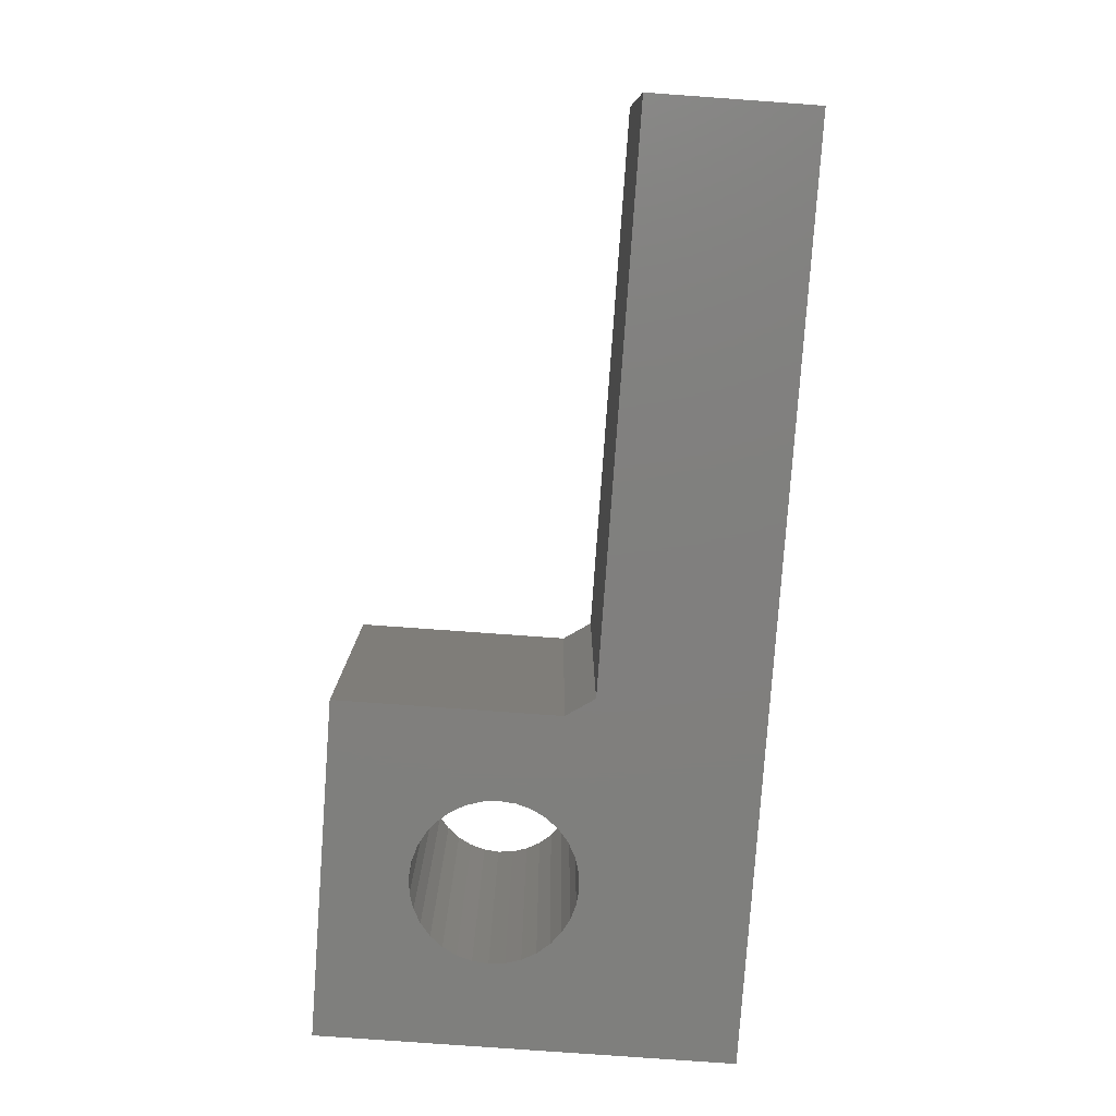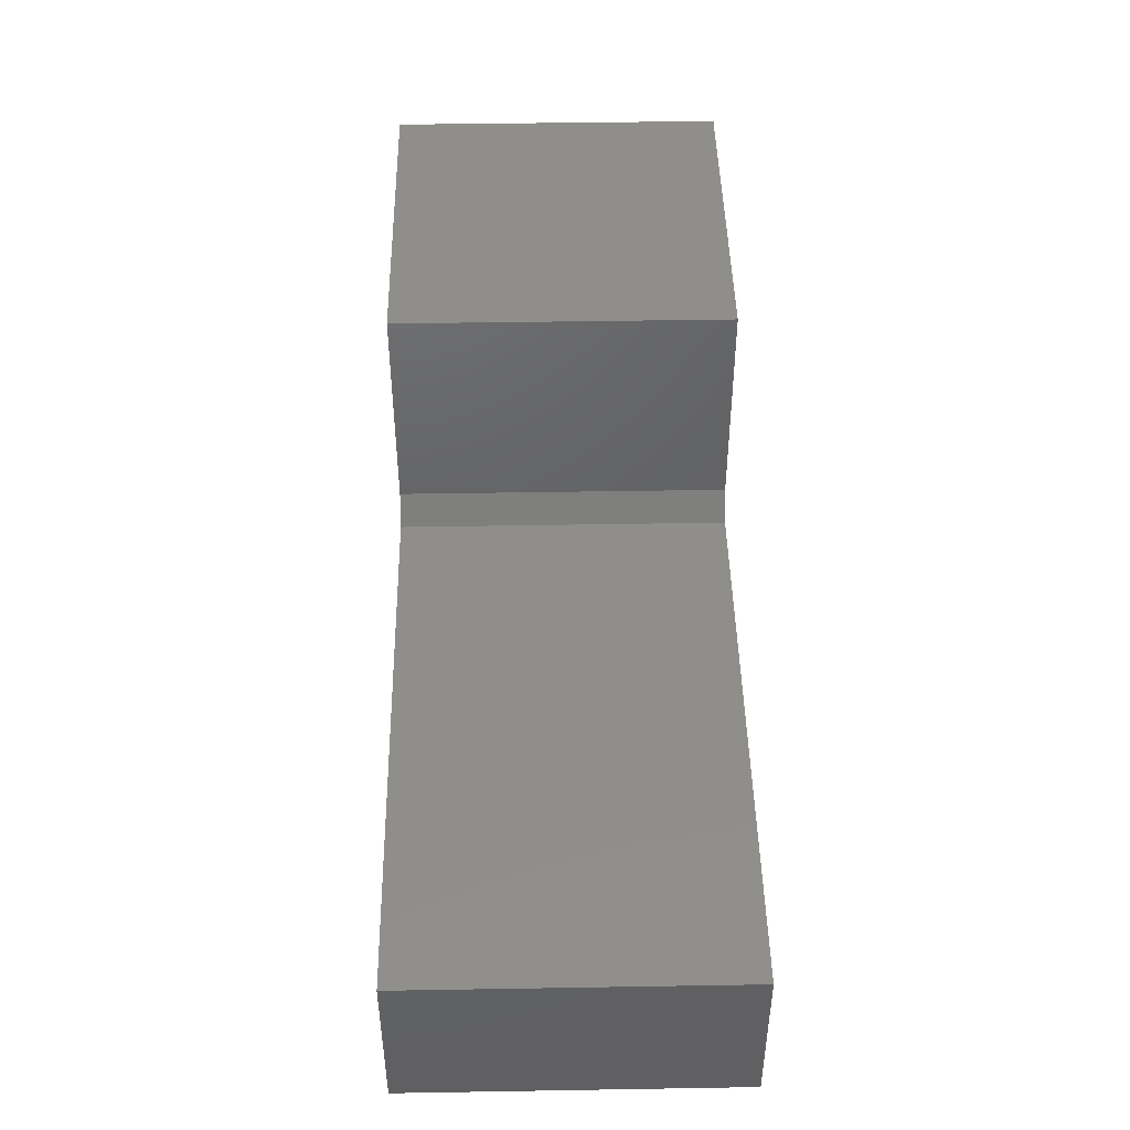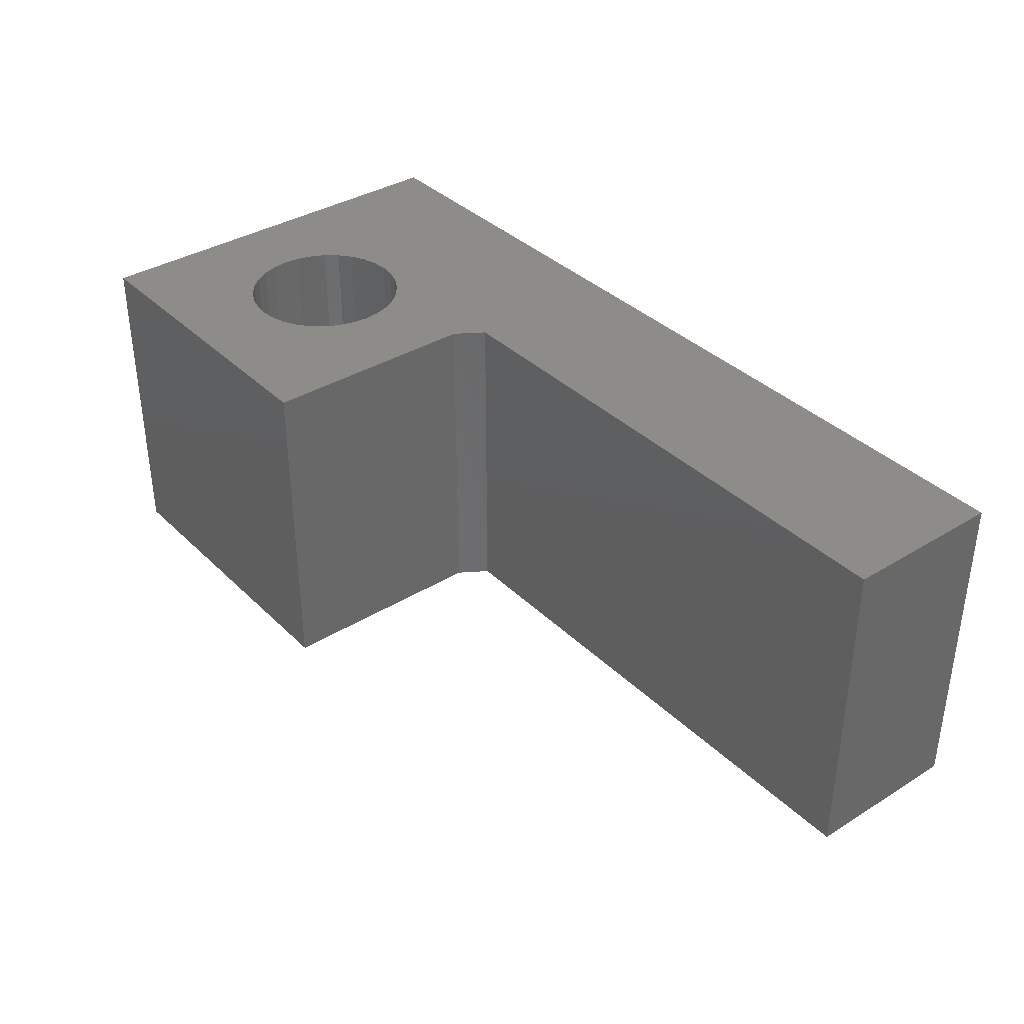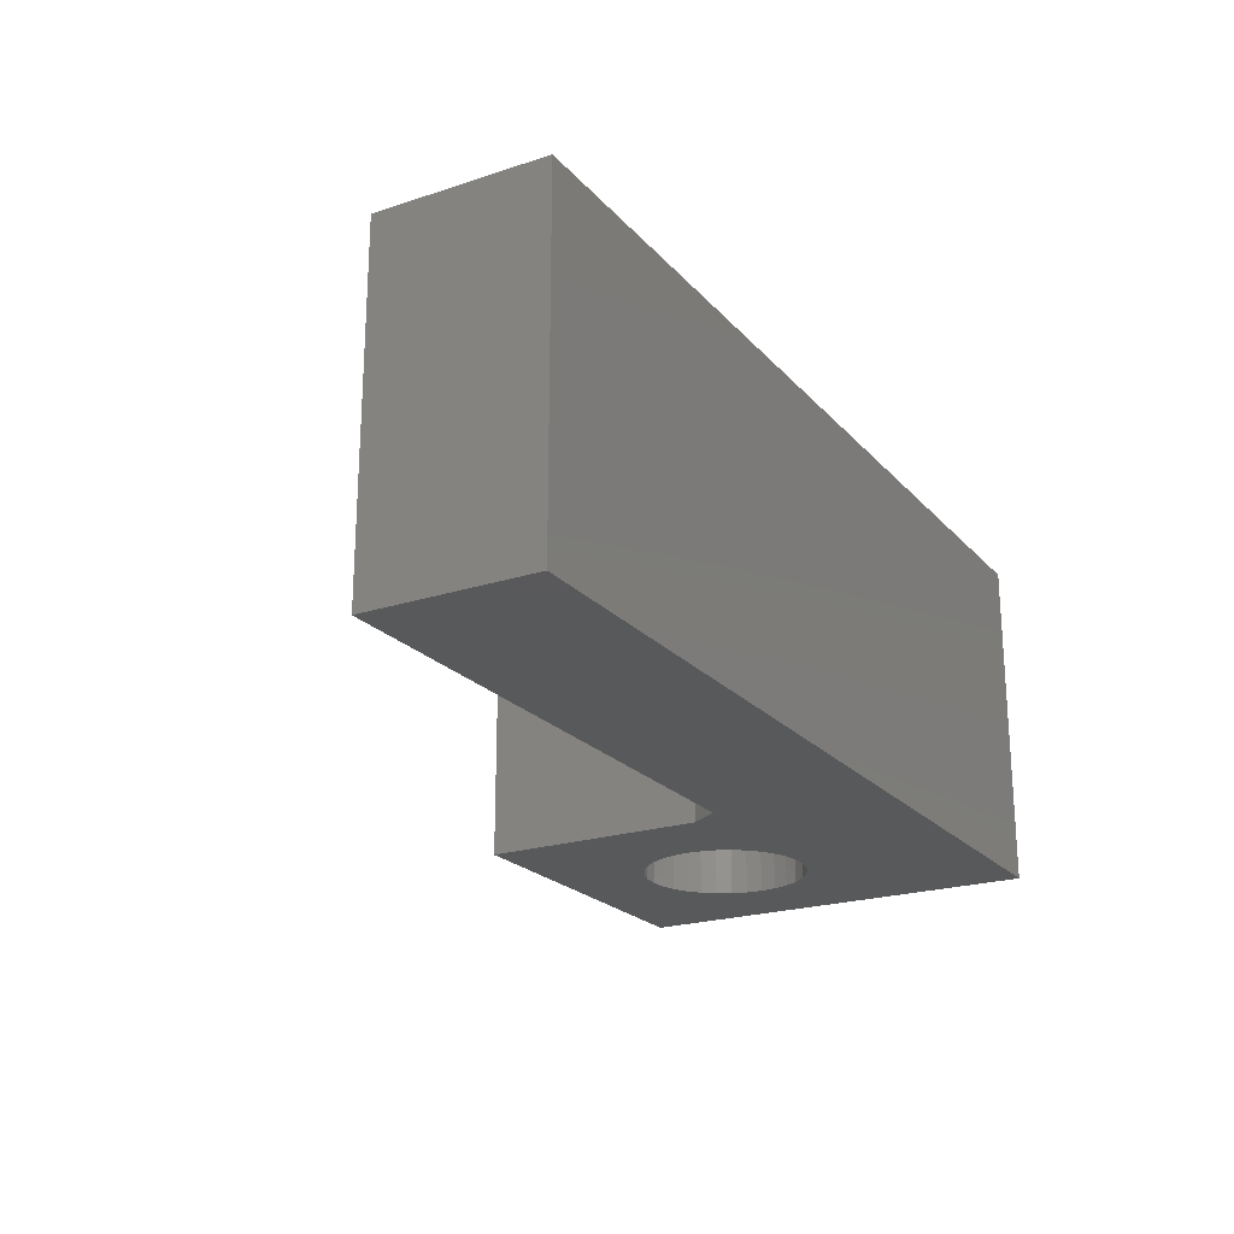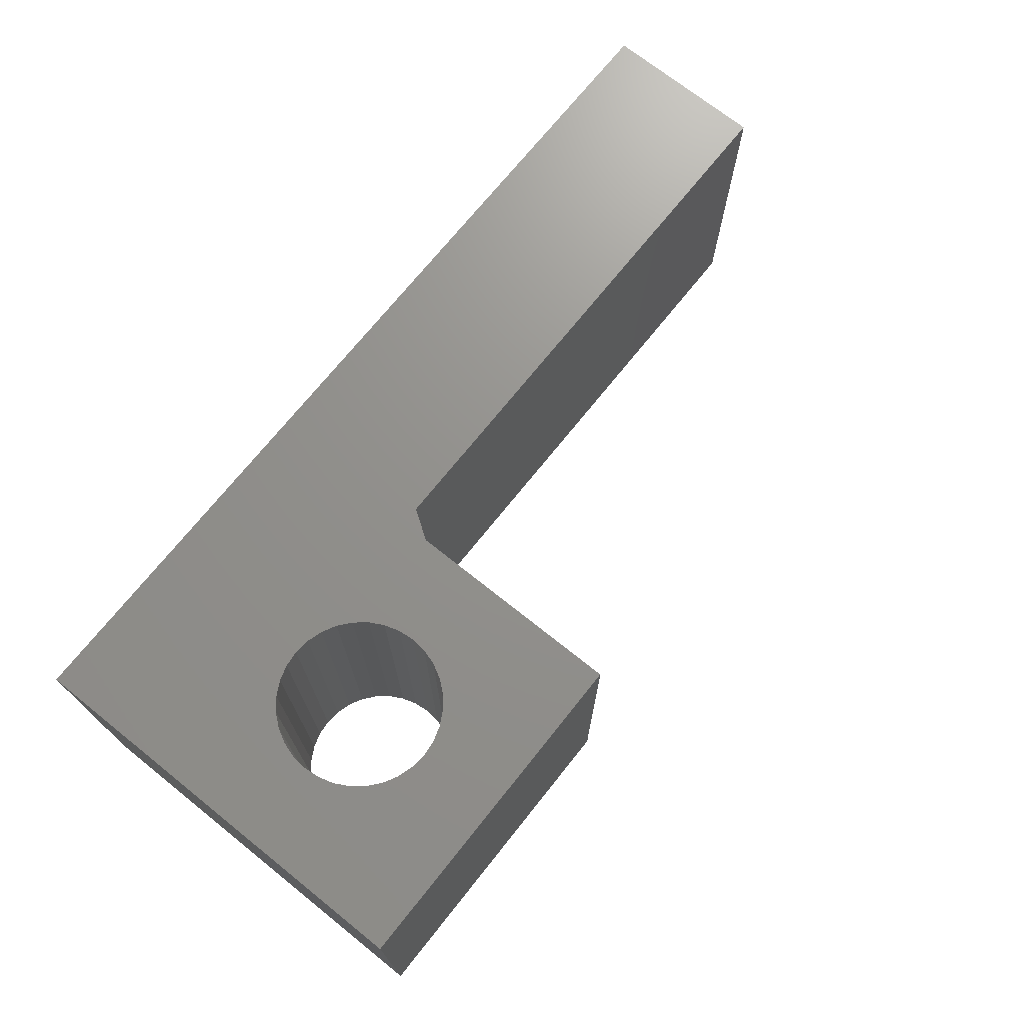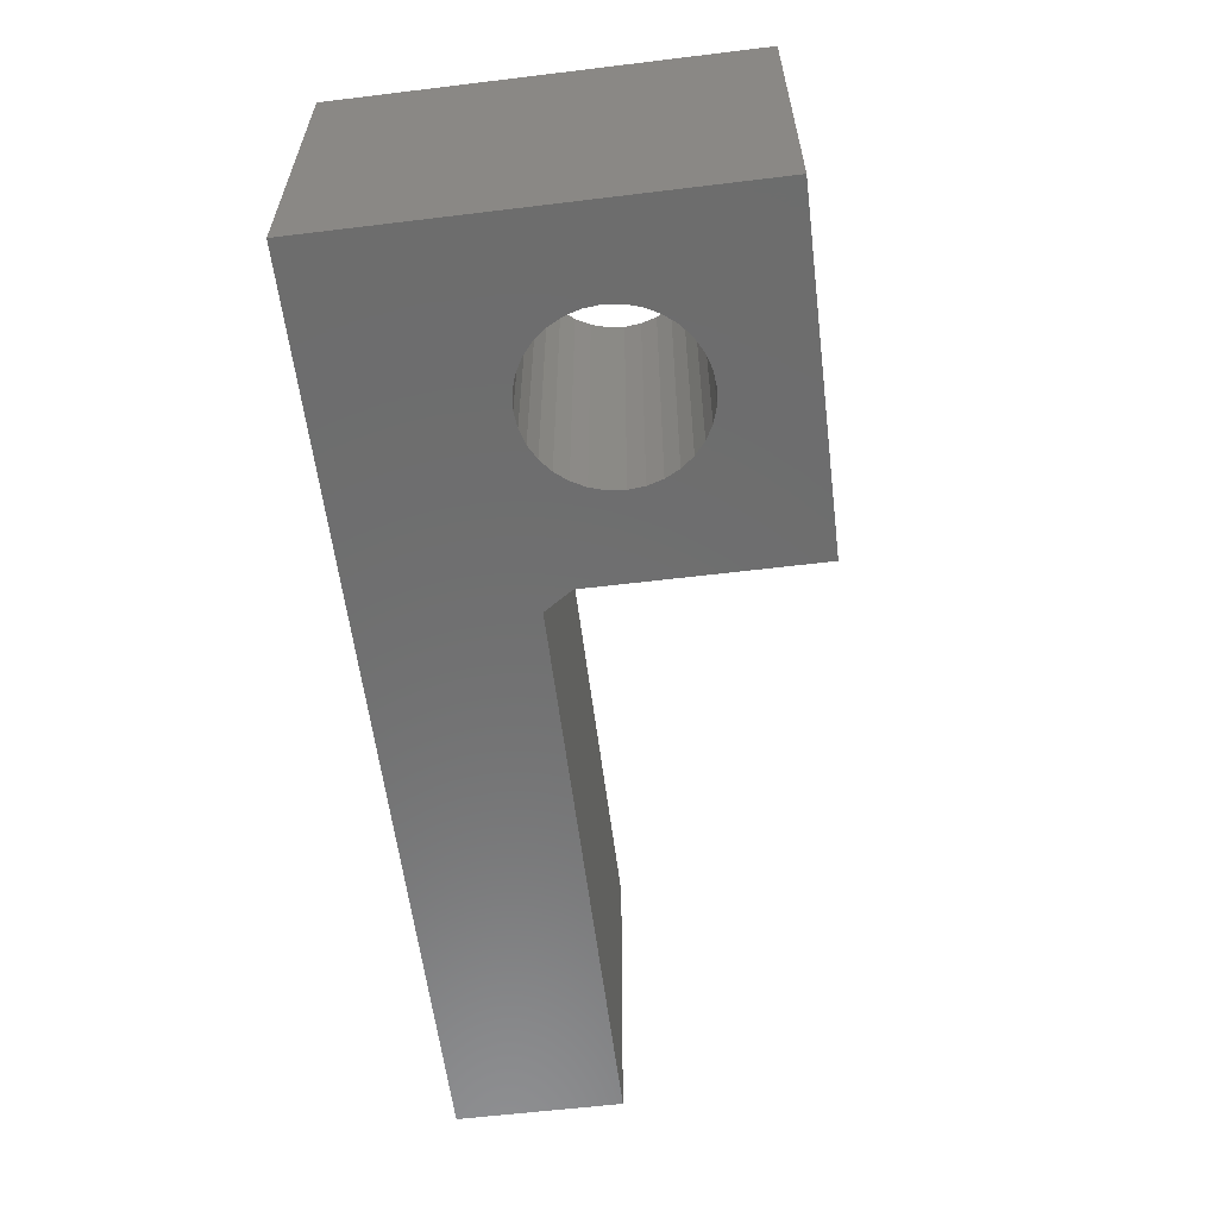
<metadata>
{"format":"stl","ext":"stl","renderer":"f3d","projection":"perspective","resolution":1024,"background":"white","views":[{"elev":-79.6,"azim":85.9,"up":"+Y"},{"elev":45.2,"azim":88.9,"up":"+Z"},{"elev":36.4,"azim":51.3,"up":"+Y"},{"elev":-21.9,"azim":119.8,"up":"+Y"},{"elev":71.7,"azim":-51.4,"up":"+Y"},{"elev":-59.4,"azim":-82.9,"up":"+Y"}]}
</metadata>
<code>
# stl→obj: 78 verts, 156 faces
v 0.2763 -0.2734 0.1576
v 0.2045 -0.2734 0.2031
v 0.2032 -0.2734 0.19
v 0.1994 -0.2734 0.1774
v 0.1932 -0.2734 0.1658
v 0.1849 -0.2734 0.1557
v 0.2919 -0.2734 0.1342
v 0.2763 -0.2734 0.3395
v 2.079e-17 -0.2734 0.3395
v 0.1117 -0.2734 0.2651
v 0.1243 -0.2734 0.2689
v 0.1374 -0.2734 0.2702
v 0.1505 -0.2734 0.2689
v 0.1631 -0.2734 0.2651
v 0.1747 -0.2734 0.2589
v 0.1849 -0.2734 0.2506
v 0.1932 -0.2734 0.2404
v 0.1994 -0.2734 0.2288
v 0.2032 -0.2734 0.2162
v 0 -0.2734 0
v 0.75 -0.2734 -4.592e-17
v 0.75 -0.2734 0.1342
v 0.1374 -0.2734 0.136
v 0.1243 -0.2734 0.1373
v 0.1117 -0.2734 0.1411
v 0.1001 -0.2734 0.1473
v 0.08997 -0.2734 0.1557
v 0.08162 -0.2734 0.1658
v 0.07542 -0.2734 0.1774
v 0.0716 -0.2734 0.19
v 0.07031 -0.2734 0.2031
v 0.0716 -0.2734 0.2162
v 0.07542 -0.2734 0.2288
v 0.08162 -0.2734 0.2404
v 0.08997 -0.2734 0.2506
v 0.1001 -0.2734 0.2589
v 0.1747 -0.2734 0.1473
v 0.1631 -0.2734 0.1411
v 0.1505 -0.2734 0.1373
v 0.2763 0 0.1576
v 0.2919 0 0.1342
v 0.1849 0 0.1557
v 0.1932 0 0.1658
v 0.1994 0 0.1774
v 0.2032 0 0.19
v 0.2045 3.725e-18 0.2031
v 0.2763 0 0.3395
v 0.2032 0 0.2162
v 0.1994 0 0.2288
v 0.1932 0 0.2404
v 0.1849 0 0.2506
v 0.1747 0 0.2589
v 0.1631 0 0.2651
v 0.1505 0 0.2689
v 0.1374 0 0.2702
v 0.1243 0 0.2689
v 0.1117 0 0.2651
v 2.079e-17 0 0.3395
v 0 0 0
v 0.07542 0 0.1774
v 0.08162 0 0.1658
v 0.08997 0 0.1557
v 0.1001 0 0.1473
v 0.1117 0 0.1411
v 0.1243 0 0.1373
v 0.1374 0 0.136
v 0.75 0 0.1342
v 0.75 0 -4.592e-17
v 0.1001 0 0.2589
v 0.08997 0 0.2506
v 0.08162 0 0.2404
v 0.07542 0 0.2288
v 0.0716 0 0.2162
v 0.07031 -3.725e-18 0.2031
v 0.0716 0 0.19
v 0.1505 0 0.1373
v 0.1631 0 0.1411
v 0.1747 0 0.1473
f 1 2 3
f 1 3 4
f 1 4 5
f 1 5 6
f 1 6 7
f 8 9 10
f 8 10 11
f 8 11 12
f 8 12 13
f 8 13 14
f 8 14 15
f 8 15 16
f 8 16 17
f 8 17 18
f 8 18 19
f 8 19 2
f 8 2 1
f 20 21 22
f 20 22 7
f 20 7 23
f 20 23 24
f 20 24 25
f 20 25 26
f 20 26 27
f 20 27 28
f 20 28 29
f 9 20 29
f 9 29 30
f 9 30 31
f 9 31 32
f 9 32 33
f 9 33 34
f 9 34 35
f 9 35 36
f 9 36 10
f 7 6 37
f 7 37 38
f 7 38 39
f 7 39 23
f 40 41 42
f 40 42 43
f 40 43 44
f 40 44 45
f 40 45 46
f 47 40 46
f 47 46 48
f 47 48 49
f 47 49 50
f 47 50 51
f 47 51 52
f 47 52 53
f 47 53 54
f 47 54 55
f 47 55 56
f 47 56 57
f 47 57 58
f 59 60 61
f 59 61 62
f 59 62 63
f 59 63 64
f 59 64 65
f 59 65 66
f 59 66 41
f 59 41 67
f 59 67 68
f 58 57 69
f 58 69 70
f 58 70 71
f 58 71 72
f 58 72 73
f 58 73 74
f 58 74 75
f 58 75 60
f 58 60 59
f 41 66 76
f 41 76 77
f 41 77 78
f 41 78 42
f 66 39 76
f 76 39 38
f 76 38 77
f 77 38 37
f 77 37 78
f 78 37 6
f 78 6 42
f 42 6 5
f 42 5 43
f 43 5 4
f 43 4 44
f 44 4 3
f 44 3 45
f 45 3 2
f 45 2 46
f 39 66 23
f 23 66 65
f 23 65 24
f 24 65 64
f 24 64 25
f 25 64 63
f 25 63 26
f 26 63 62
f 26 62 27
f 27 62 61
f 27 61 28
f 28 61 60
f 28 60 29
f 29 60 75
f 29 75 30
f 30 75 74
f 30 74 31
f 55 11 56
f 56 11 10
f 56 10 57
f 57 10 36
f 57 36 69
f 69 36 35
f 69 35 70
f 70 35 34
f 70 34 71
f 71 34 33
f 71 33 72
f 72 33 32
f 72 32 73
f 73 32 31
f 73 31 74
f 11 55 12
f 12 55 54
f 12 54 13
f 13 54 53
f 13 53 14
f 14 53 52
f 14 52 15
f 15 52 51
f 15 51 16
f 16 51 50
f 16 50 17
f 17 50 49
f 17 49 18
f 18 49 48
f 18 48 19
f 19 48 46
f 19 46 2
f 40 47 1
f 1 47 8
f 22 67 7
f 7 67 41
f 41 40 7
f 7 40 1
f 9 58 20
f 20 58 59
f 8 47 9
f 9 47 58
f 68 67 21
f 21 67 22
f 20 59 21
f 21 59 68

</code>
